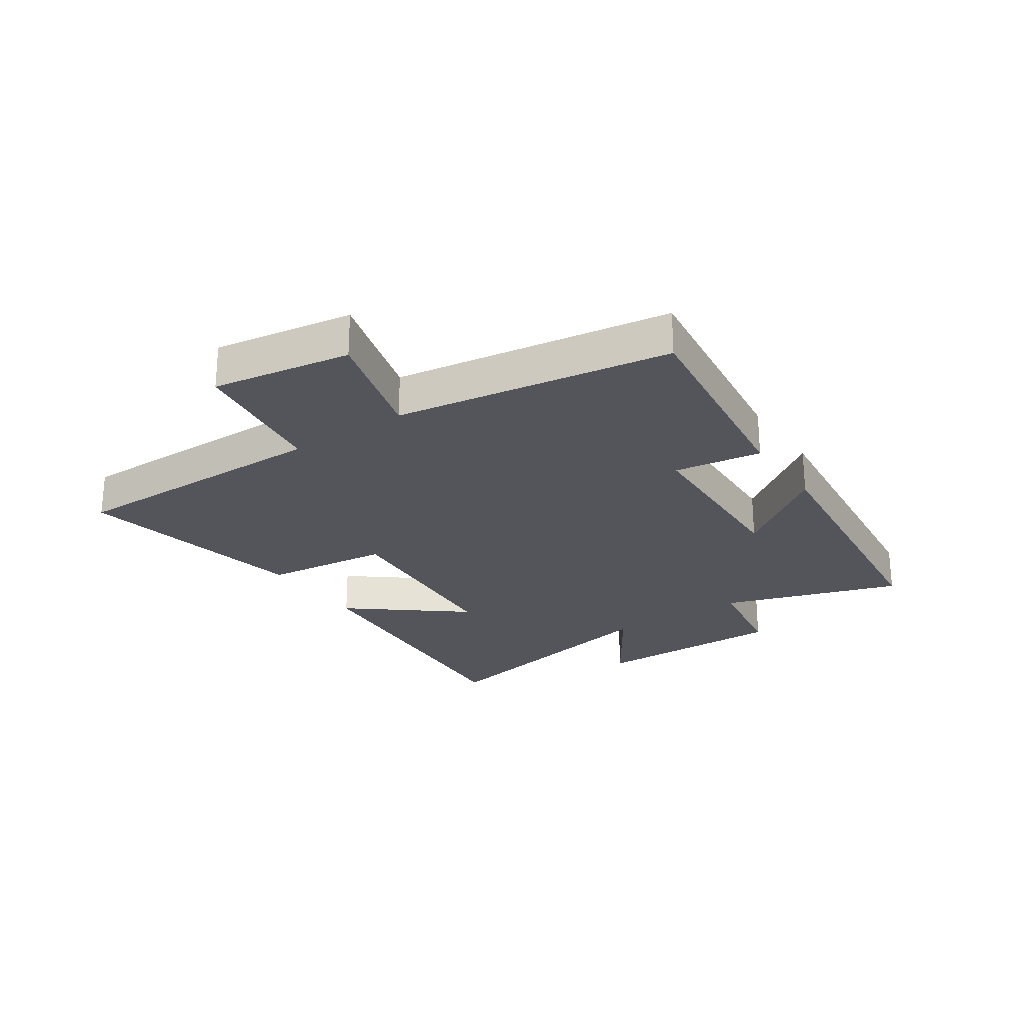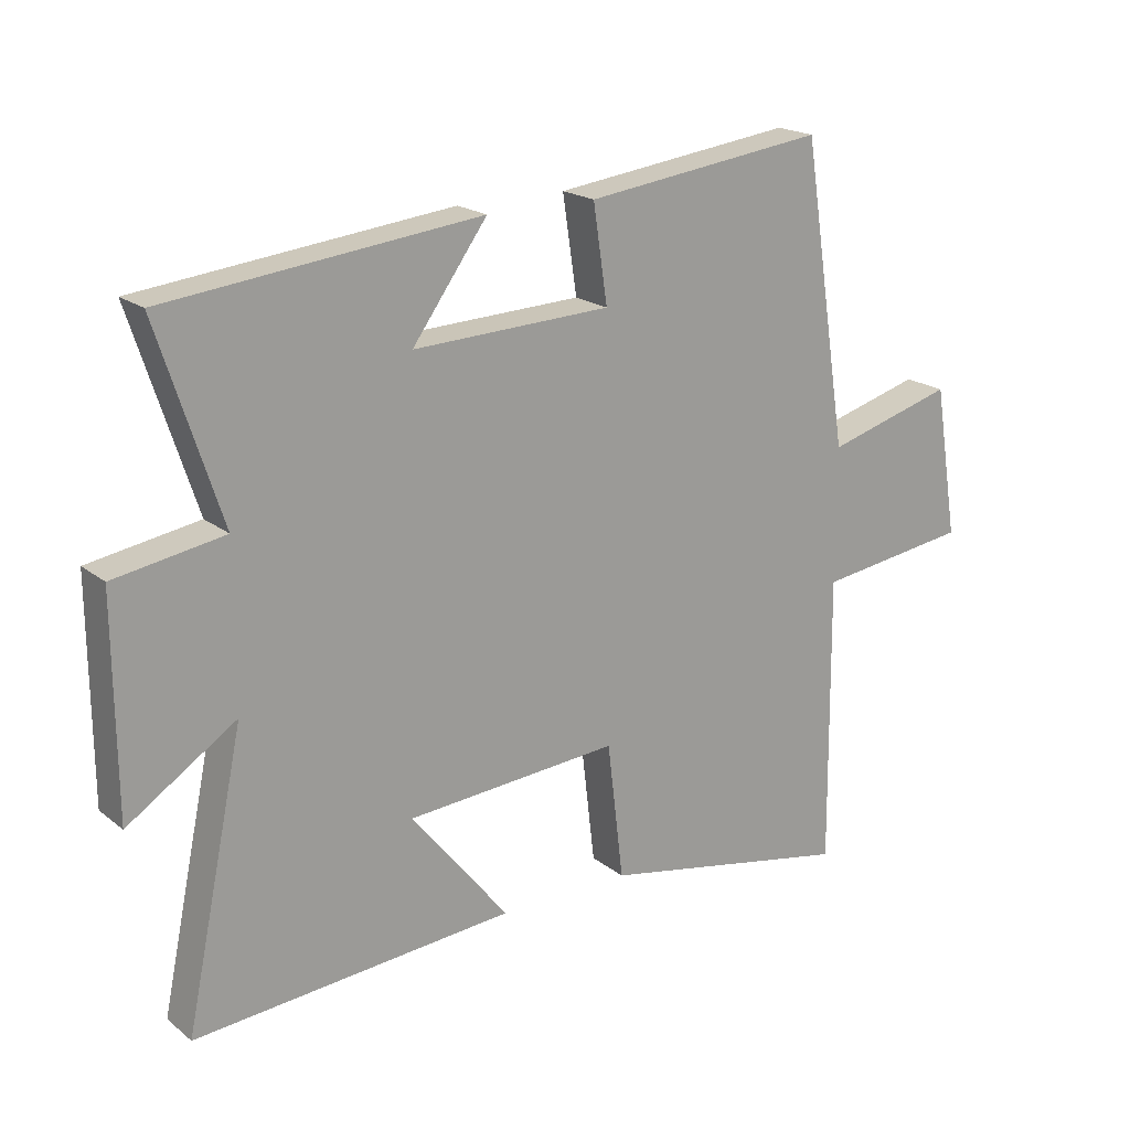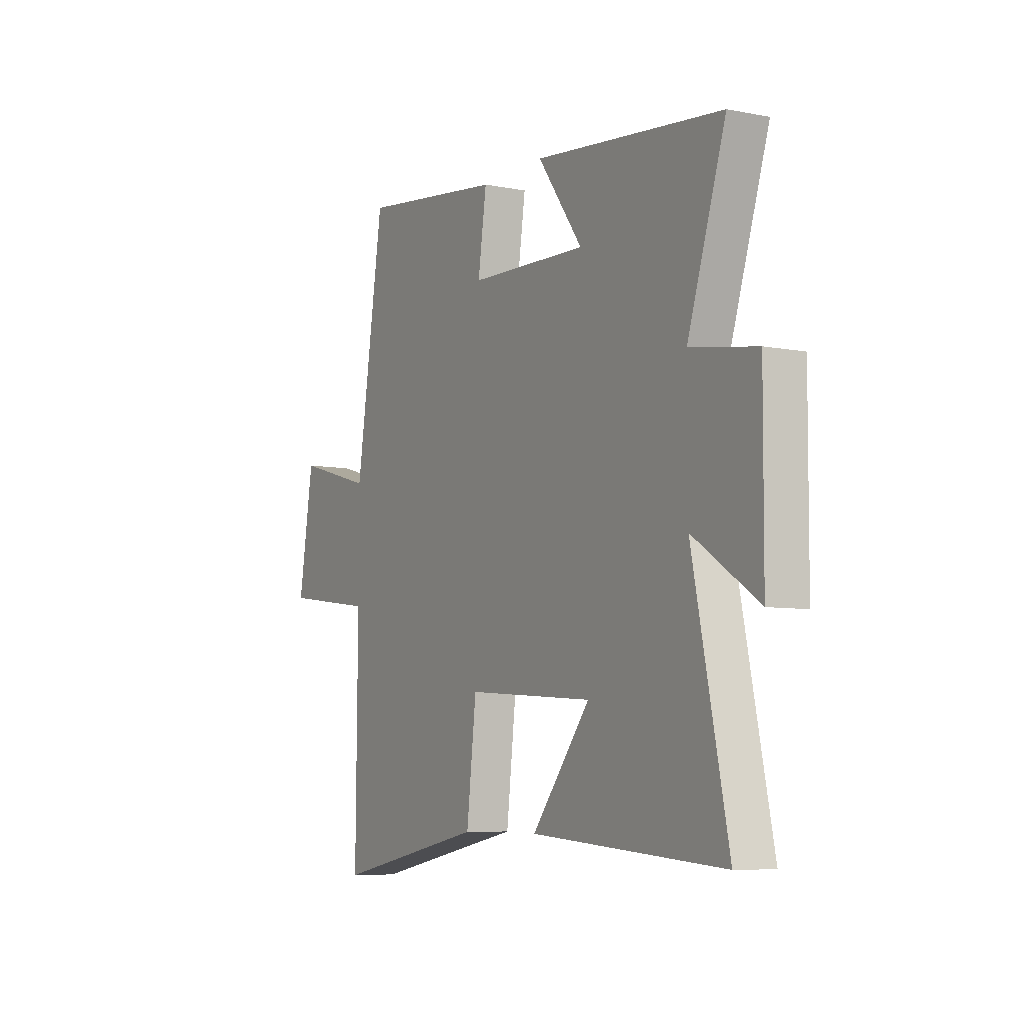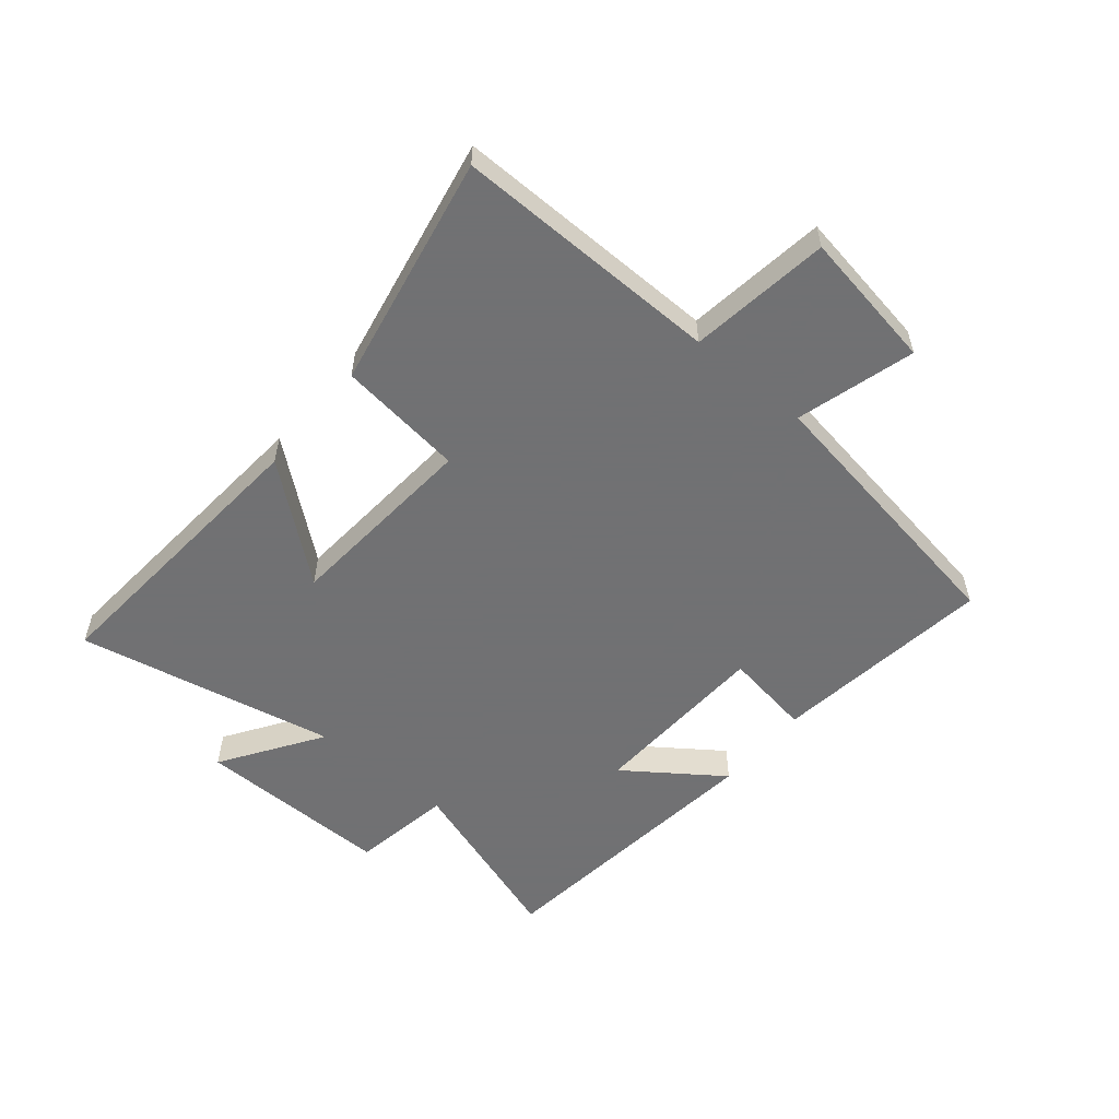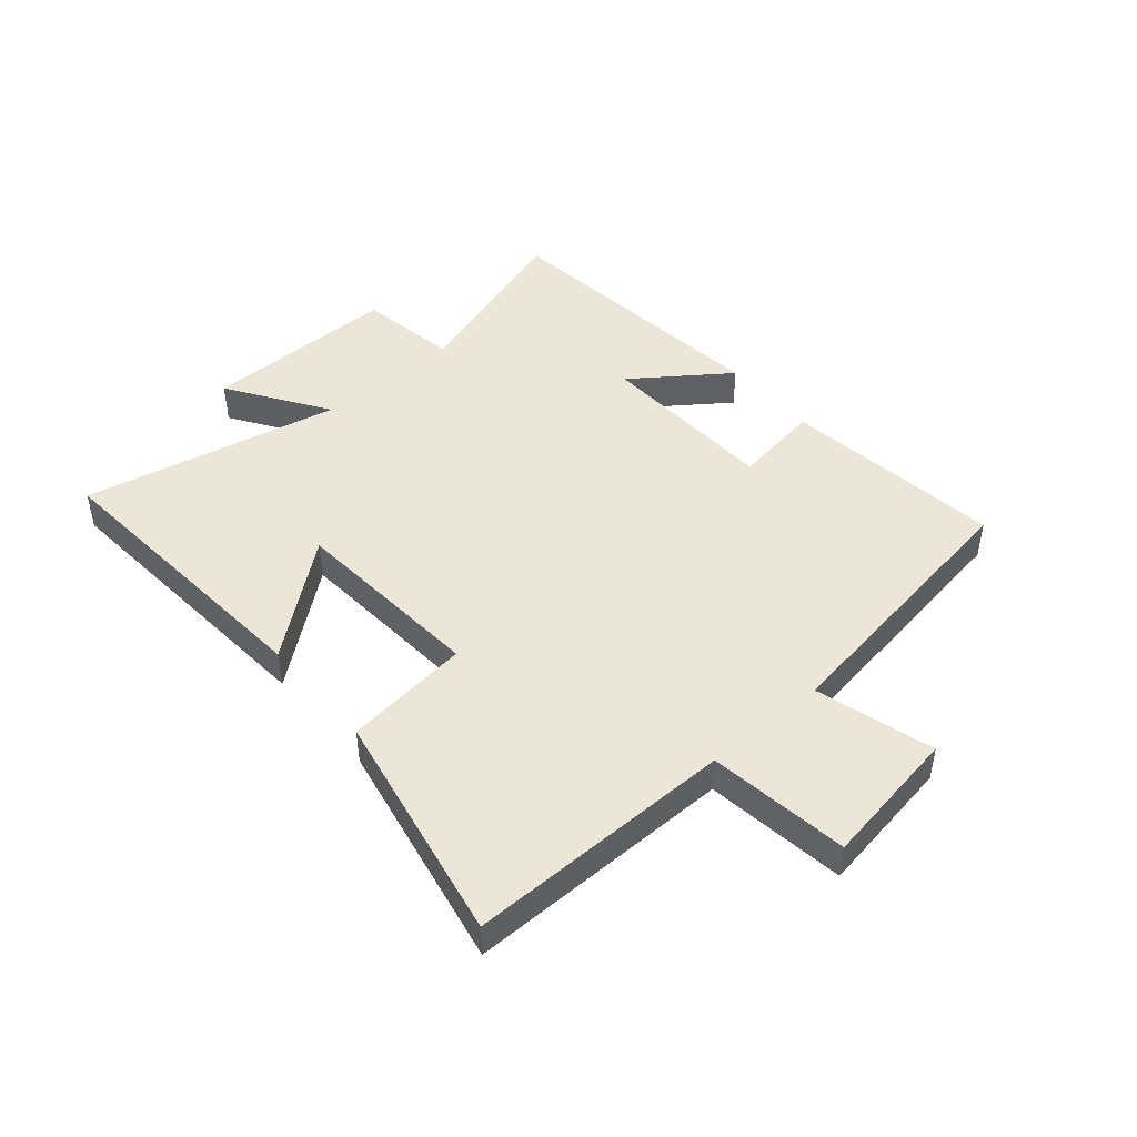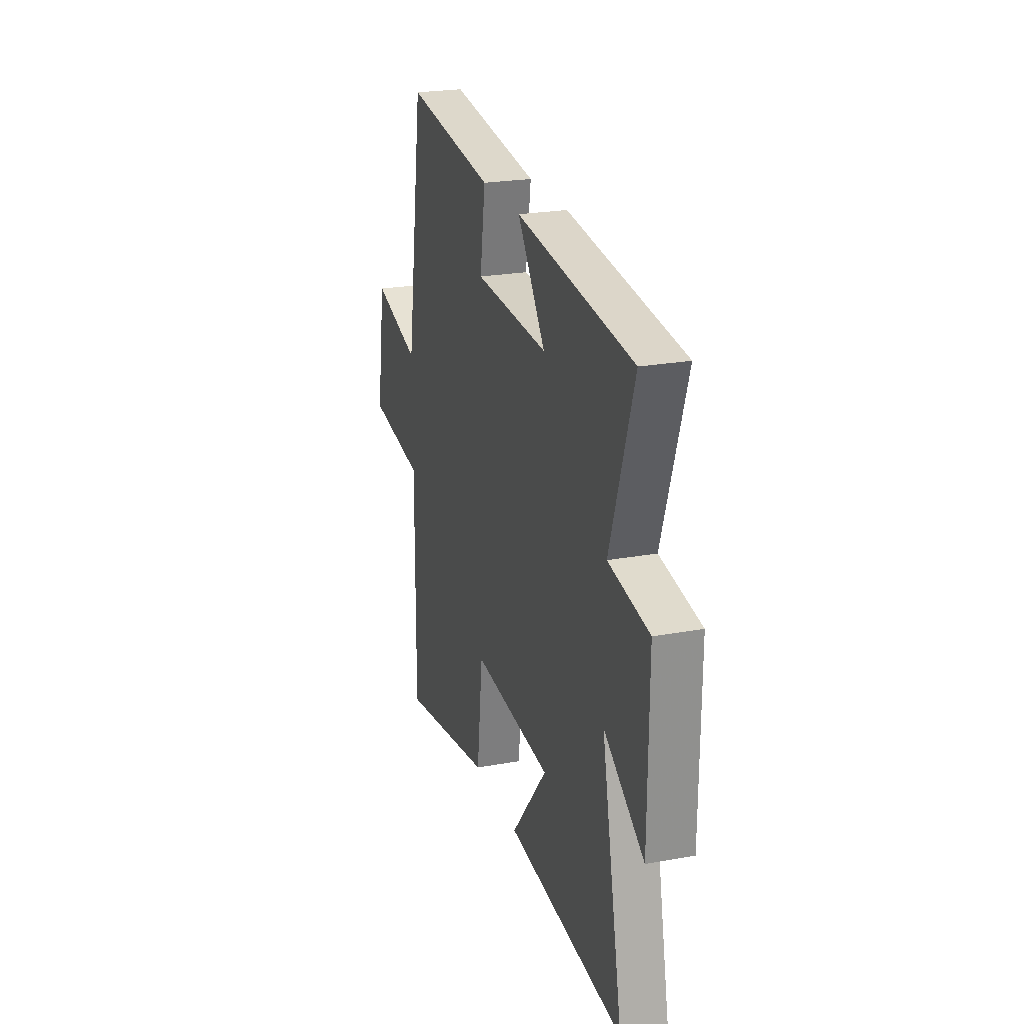
<metadata>
{"format":"obj","ext":"obj","renderer":"f3d","projection":"perspective","resolution":1024,"background":"white","views":[{"elev":-25.0,"azim":-55.8,"up":"+Y"},{"elev":19.5,"azim":144.7,"up":"+Z"},{"elev":-7.1,"azim":60.5,"up":"+Z"},{"elev":-55.3,"azim":-130.0,"up":"+Y"},{"elev":46.3,"azim":-130.5,"up":"+Y"},{"elev":23.7,"azim":73.0,"up":"+Z"}]}
</metadata>
<code>
v -0.504 0.07 -0.577
v -0.5 0.07 -0.127
v -0.737 0.07 -0.095
v -0.699 0.07 0.139
v -0.5 0.07 0.083
v -0.428 0.07 0.548
v -0.055 0.07 0.5
v -0.077 0.07 0.352
v 0.229 0.07 0.34
v 0.113 0.07 0.5
v 0.598 0.07 0.446
v 0.5 0.07 0.146
v 0.67 0.07 0.118
v 0.668 0.07 -0.212
v 0.5 0.07 -0.102
v 0.591 0.07 -0.538
v 0.094 0.07 -0.5
v 0.245 0.07 -0.312
v -0.085 0.07 -0.288
v -0.11 0.07 -0.5
v -0.504 0 -0.577
v -0.5 0 -0.127
v -0.737 0 -0.095
v -0.699 0 0.139
v -0.5 0 0.083
v -0.428 0 0.548
v -0.055 0 0.5
v -0.077 0 0.352
v 0.229 0 0.34
v 0.113 0 0.5
v 0.598 0 0.446
v 0.5 0 0.146
v 0.67 0 0.118
v 0.668 0 -0.212
v 0.5 0 -0.102
v 0.591 0 -0.538
v 0.094 0 -0.5
v 0.245 0 -0.312
v -0.085 0 -0.288
v -0.11 0 -0.5
f 19 20 1 2
f 18 19 2
f 15 16 17 18
f 15 18 2
f 12 13 14 15
f 12 15 2 3
f 9 10 11 12
f 8 9 12 3
f 5 6 7 8
f 5 8 3
f 3 4 5
f 22 21 40 39
f 22 39 38
f 38 37 36 35
f 22 38 35
f 35 34 33 32
f 23 22 35 32
f 32 31 30 29
f 23 32 29 28
f 28 27 26 25
f 23 28 25
f 25 24 23
f 1 21 22 2
f 2 22 23 3
f 3 23 24 4
f 4 24 25 5
f 5 25 26 6
f 6 26 27 7
f 7 27 28 8
f 8 28 29 9
f 9 29 30 10
f 10 30 31 11
f 11 31 32 12
f 12 32 33 13
f 13 33 34 14
f 14 34 35 15
f 15 35 36 16
f 16 36 37 17
f 17 37 38 18
f 18 38 39 19
f 19 39 40 20
f 20 40 21 1

</code>
